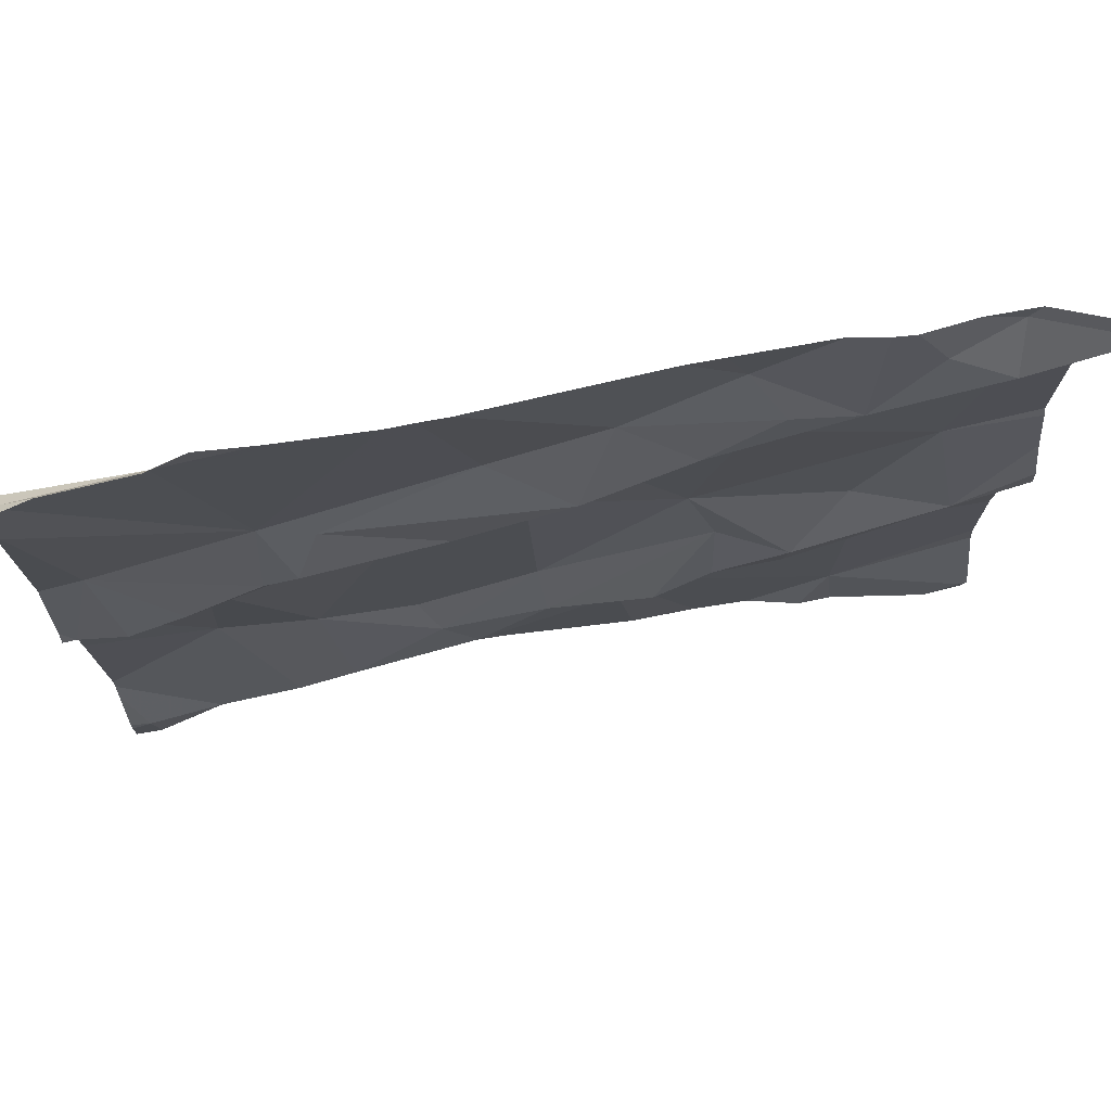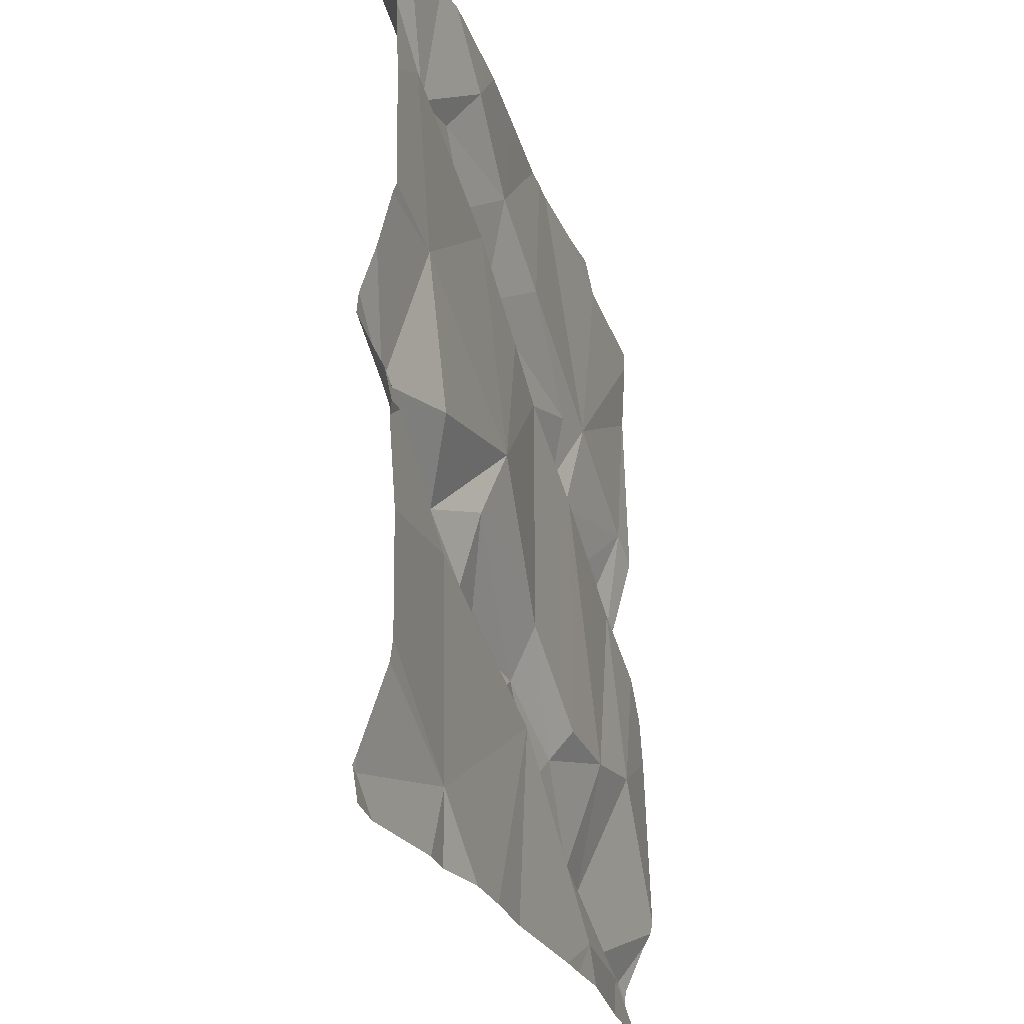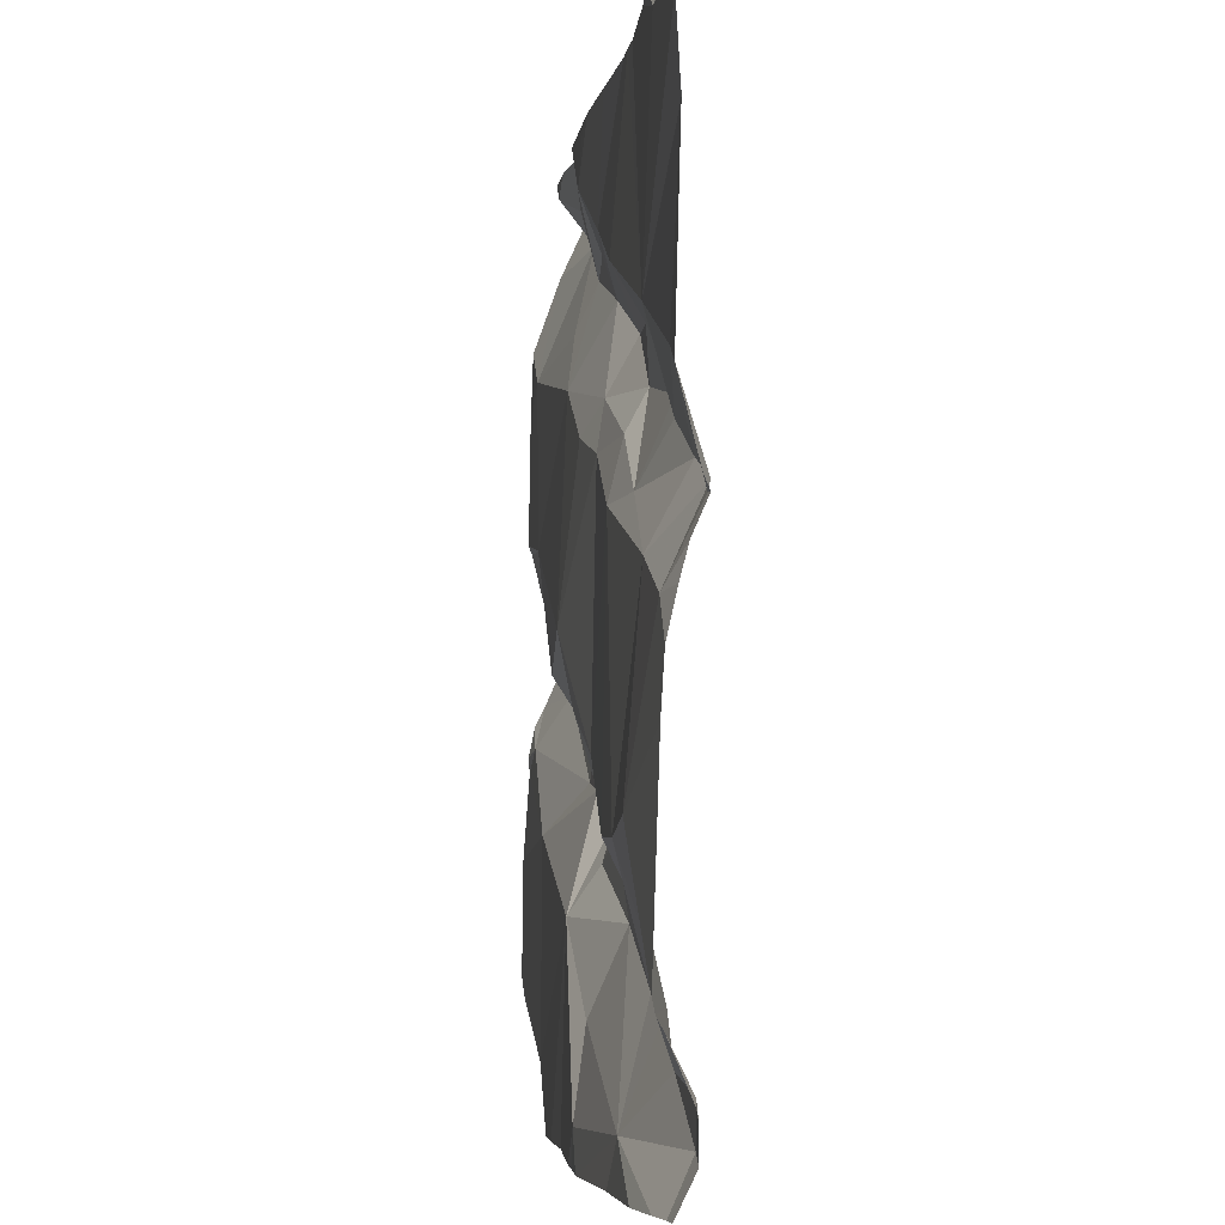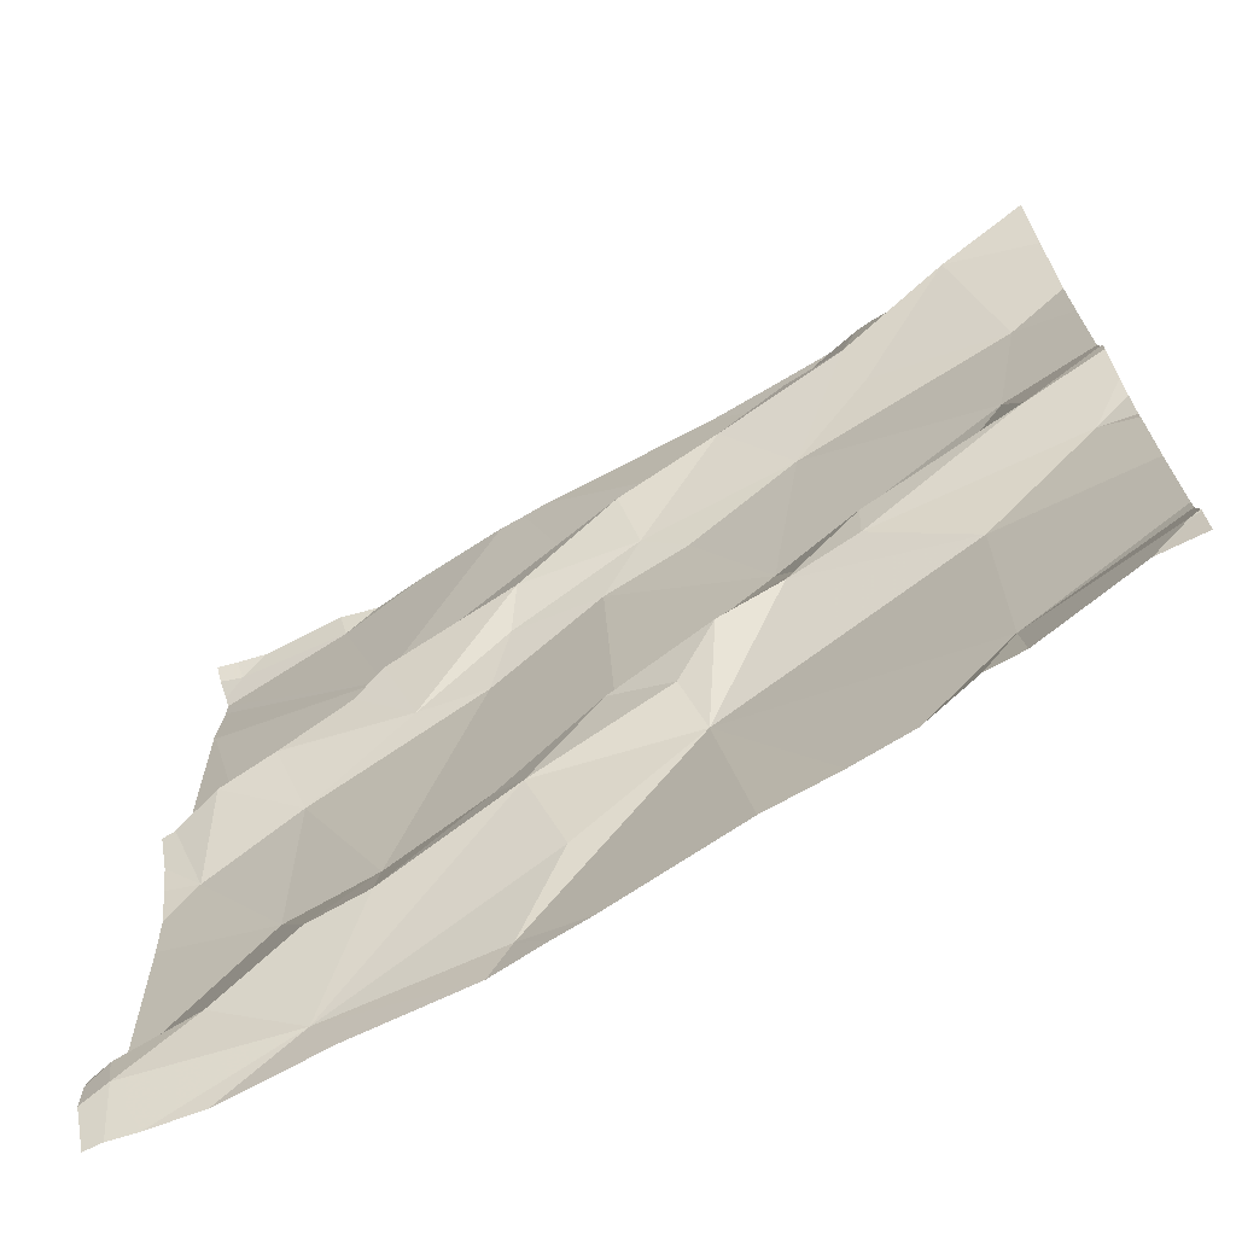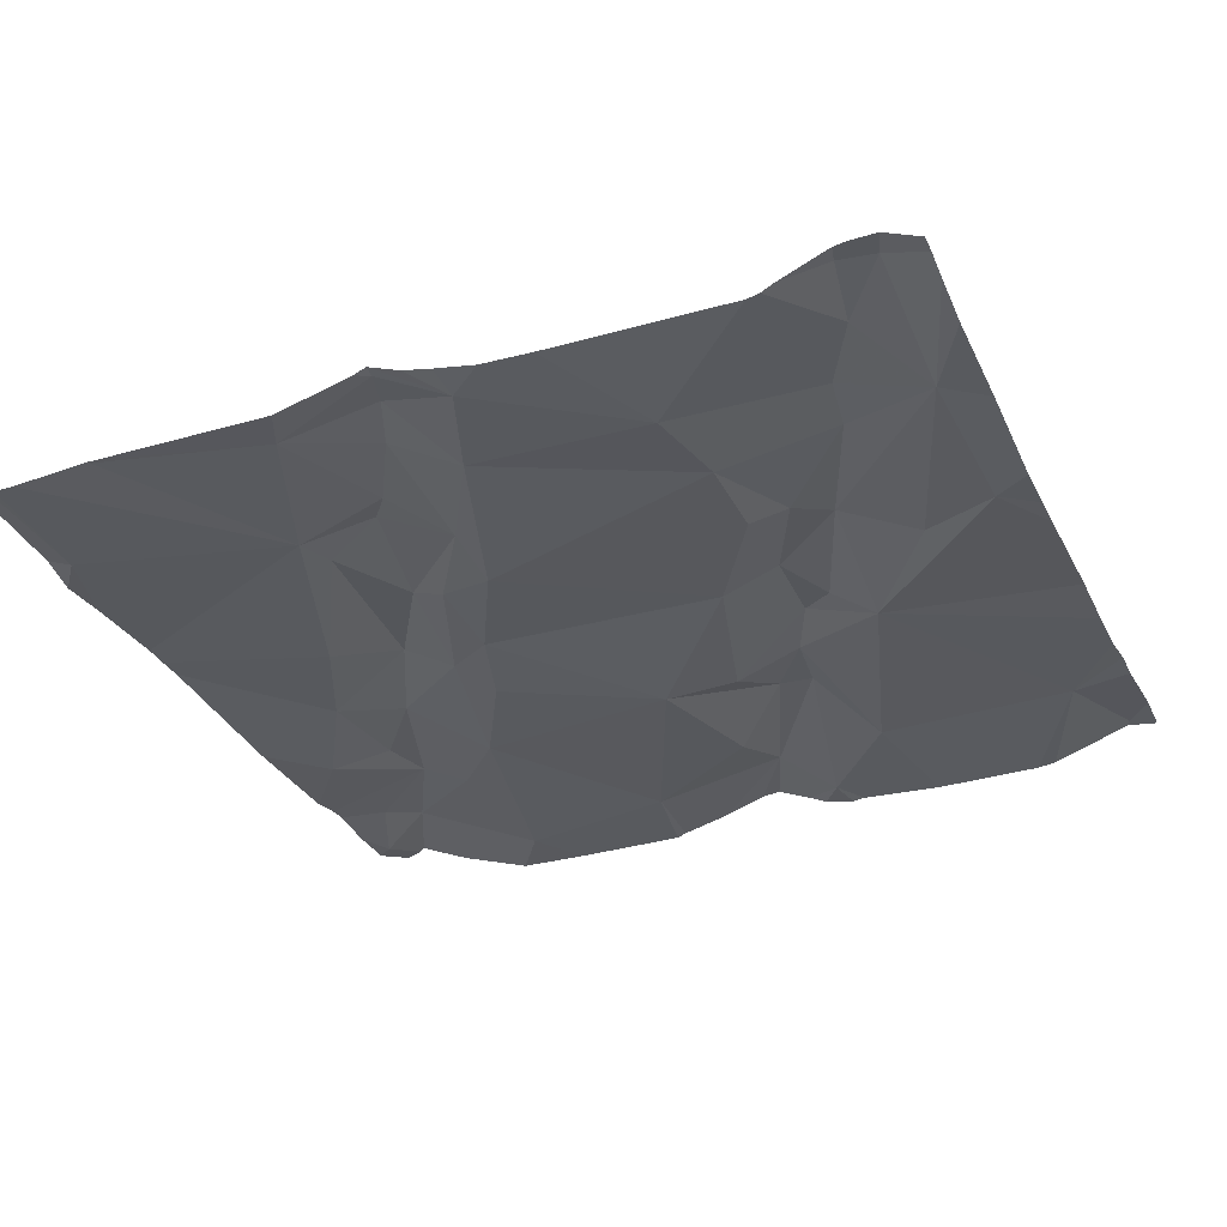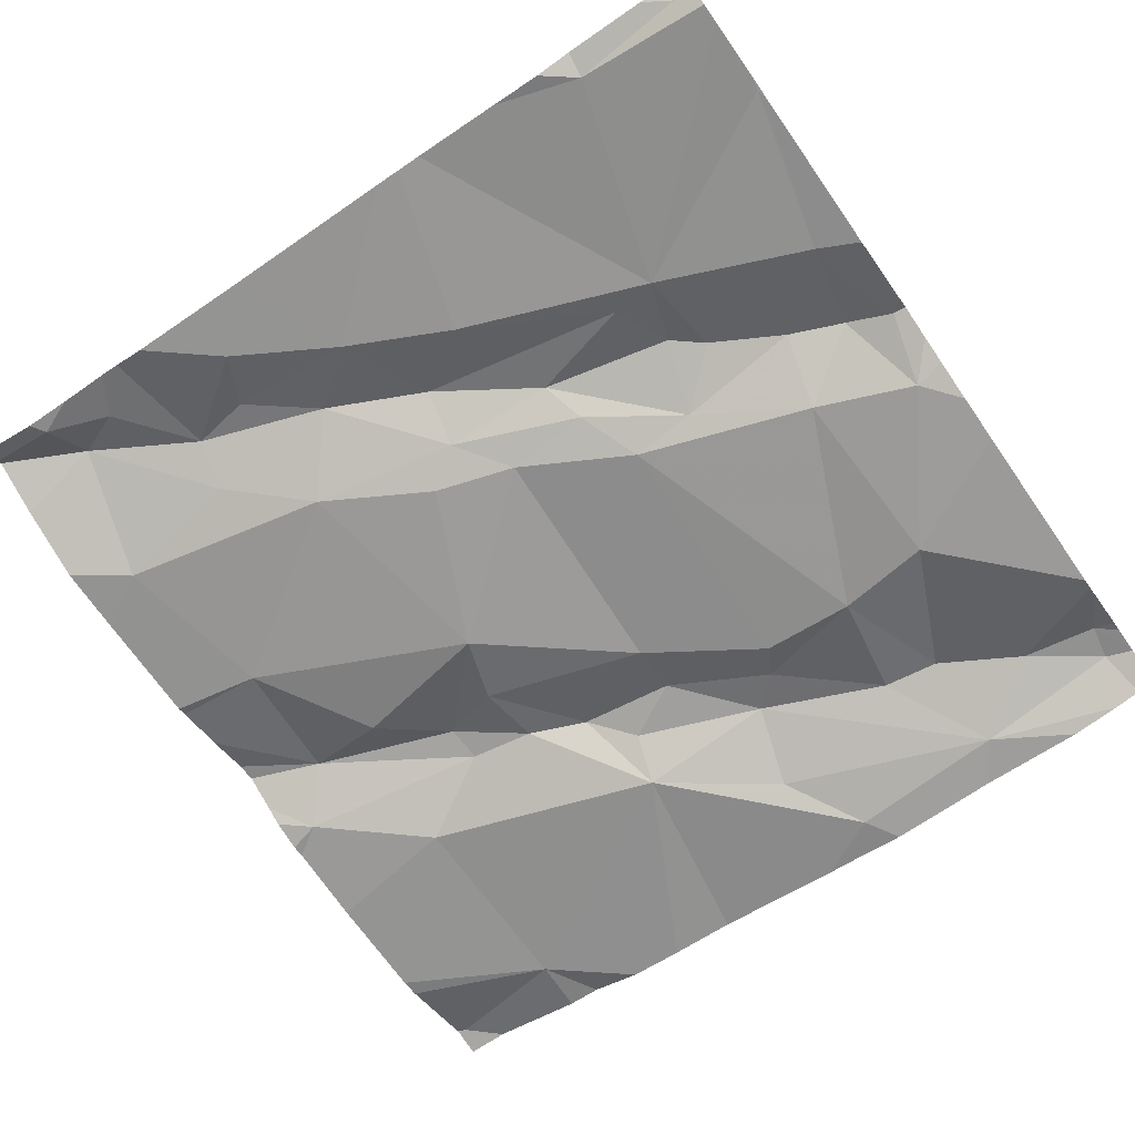
<metadata>
{"format":"obj","ext":"obj","renderer":"f3d","projection":"perspective","resolution":1024,"background":"white","views":[{"elev":74.8,"azim":-15.2,"up":"+Y"},{"elev":-25.2,"azim":101.3,"up":"+Y"},{"elev":-5.0,"azim":-101.9,"up":"+Y"},{"elev":-70.4,"azim":25.7,"up":"+Y"},{"elev":-35.5,"azim":-67.7,"up":"+Z"},{"elev":-68.8,"azim":-145.1,"up":"+Z"}]}
</metadata>
<code>
v -33.02 261.5 503.7
v -32.86 261.9 503.7
v -33.21 261.5 503.6
v -33.37 261.7 503.6
v -33.24 261.7 503.6
v -33.39 261.7 503.7
v -33.17 262 503.6
v -33.32 261.9 503.6
v -32.87 261.5 503.7
v -32.99 261.6 503.7
v -32.98 261.5 503.7
v -33.73 261.5 503.6
v -33.16 262.5 503.7
v -33.56 261.5 503.6
v -32.84 261.6 503.7
v -33.39 261.5 503.6
v -32.98 261.8 503.7
v -33.07 261.9 503.7
v -32.91 262 503.7
v -33.14 261.9 503.7
v -33.07 261.9 503.7
v -33 262 503.7
v -32.93 262.1 503.7
v -33.12 262.2 503.7
v -32.89 262.3 503.7
v -33.03 262.3 503.7
v -33.18 262.3 503.7
v -33.29 262.3 503.7
v -33.25 262.4 503.7
v -33.24 262.2 503.6
v -33.25 261.8 503.7
v -33.21 261.8 503.7
v -33.14 261.9 503.7
v -32.9 262.5 503.7
v -33.06 262.5 503.7
v -33.32 261.8 503.7
v -32.92 262.4 503.7
v -33.35 261.5 503.6
v -32.95 262.5 503.7
v -33.28 262.2 503.7
v -33.33 262.1 503.6
v -33.44 261.5 503.6
v -33.13 261.5 503.6
v -33.2 262.5 503.7
v -33.42 261.6 503.6
v -33.04 262.4 503.7
v -33.11 262.4 503.7
v -33.14 262.4 503.7
v -32.91 262.5 503.7
v -32.98 262.4 503.7
v -33.07 261.5 503.6
v -33.76 261.5 503.6
v -32.88 261.5 503.7
v -33.43 261.8 503.6
v -33.64 262.5 503.6
v -33.55 262.2 503.7
v -33.41 262.2 503.7
v -33.52 262.1 503.6
v -33.58 262.1 503.7
v -33.37 262.3 503.6
v -33.42 262.1 503.7
v -33.45 262.1 503.6
v -33.66 262.1 503.7
v -33.64 262 503.6
v -33.57 262.2 503.6
v -33.55 261.8 503.6
v -33.45 261.8 503.6
v -33.59 261.6 503.6
v -32.83 261.7 503.7
v -33.01 262.5 503.7
v -32.83 262.2 503.7
v -33.72 262.1 503.7
v -33.75 262 503.6
v -33.53 261.7 503.6
v -33.52 262.2 503.6
v -33.74 262.2 503.6
v -33.77 262.1 503.6
v -33.68 261.6 503.6
v -33.76 261.6 503.6
v -33.75 261.6 503.6
v -32.83 262.1 503.7
v -33.65 261.8 503.6
v -33.59 261.7 503.6
v -32.83 262.5 503.7
v -32.83 262.4 503.7
v -32.83 261.7 503.7
v -32.83 261.9 503.7
v -32.83 261.9 503.7
v -33.78 262.3 503.6
v -32.83 261.9 503.7
v -32.83 261.8 503.7
v -33.64 262.5 503.6
v -32.83 261.9 503.7
v -33.76 262.5 503.6
v -33.78 262.3 503.6
v -33.78 262.1 503.6
v -33.78 261.7 503.6
v -33.78 261.9 503.6
v -33.6 262.5 503.6
v -33.29 262.5 503.7
v -33.78 262.5 503.6
v -33.78 262.4 503.6
v -33.39 262.5 503.7
v -33.03 262.5 503.7
v -33.78 261.6 503.6
v -33.78 262.1 503.6
v -33.78 262.1 503.6
v -33.78 262 503.6
v -33.78 262 503.6
v -33.78 261.7 503.6
v -33.78 261.7 503.6
v -33.78 261.7 503.6
v -33.78 261.6 503.6
v -33.78 261.6 503.6
v -33.78 261.9 503.6
v -33.78 262.4 503.6
v -33.78 262.4 503.6
v -33.78 262.3 503.6
v -33.78 262.5 503.6
v -32.83 261.6 503.7
v -32.83 261.6 503.7
v -33.42 262.5 503.7
v -32.83 261.6 503.7
v -32.83 262.1 503.7
v -32.83 262.1 503.7
v -32.83 262 503.7
v -32.83 262 503.7
v -32.83 262.3 503.7
v -32.83 262.5 503.7
v -32.83 262.5 503.7
v -32.83 261.5 503.7
v -33.66 261.5 503.6
v -33.68 261.5 503.6
v -33.78 261.5 503.6
v -33.78 261.5 503.6
v -33.76 262.5 503.6
v -33.73 262.5 503.6
v -33.45 262.5 503.7
v -33.54 262.5 503.6
v -33.78 262.5 503.6
v -33.78 262.5 503.6
v -32.83 262.5 503.7
v -32.83 262.5 503.7
f 18 20 17
f 93 17 91
f 137 94 55
f 33 36 32
f 20 32 5
f 8 33 7
f 6 4 5
f 5 4 45
f 5 31 6
f 28 29 60
f 28 40 27
f 33 20 21
f 71 23 81
f 41 8 7
f 134 80 105
f 24 30 7
f 86 15 120
f 133 68 12
f 136 94 137
f 103 29 100
f 23 19 124
f 19 2 88
f 18 17 2
f 18 2 19
f 20 18 21
f 23 7 22
f 22 19 23
f 25 26 24
f 23 25 24
f 25 37 26
f 27 29 28
f 41 40 61
f 5 10 17
f 40 30 24
f 36 6 31
f 32 20 33
f 51 5 43
f 8 36 33
f 46 26 37
f 132 68 133
f 22 7 21
f 19 22 21
f 40 41 30
f 29 27 47
f 32 31 5
f 21 18 19
f 131 121 9
f 122 60 29
f 27 24 46
f 28 57 40
f 24 27 40
f 36 31 32
f 99 92 139
f 5 45 38
f 5 17 20
f 24 26 46
f 85 25 128
f 46 47 27
f 7 33 21
f 50 49 39
f 37 50 46
f 49 50 37
f 46 50 70
f 52 80 134
f 12 68 80
f 49 37 84
f 53 10 11
f 48 47 46
f 7 23 24
f 48 29 47
f 29 48 44
f 41 7 30
f 129 49 130
f 91 10 69
f 35 46 104
f 36 8 54
f 56 65 59
f 6 36 54
f 55 92 99
f 61 57 58
f 75 56 57
f 76 89 95
f 6 54 74
f 79 80 78
f 56 58 57
f 59 58 56
f 63 58 59
f 28 60 75
f 82 66 64
f 61 58 62
f 41 61 62
f 54 67 66
f 57 61 40
f 62 58 64
f 64 58 63
f 65 76 59
f 100 29 44
f 64 66 62
f 92 94 101
f 62 8 41
f 8 62 67
f 8 67 54
f 134 105 135
f 73 64 72
f 72 77 73
f 125 23 124
f 66 74 54
f 124 19 127
f 57 28 75
f 76 72 63
f 77 72 76
f 66 67 62
f 79 78 110
f 12 80 52
f 83 82 97
f 110 83 112
f 105 79 113
f 64 63 72
f 60 65 75
f 56 75 65
f 64 73 82
f 74 68 6
f 14 68 132
f 123 15 121
f 83 66 82
f 9 121 53
f 89 65 116
f 65 89 76
f 104 46 70
f 42 68 14
f 45 4 68
f 68 74 83
f 68 83 78
f 68 78 80
f 42 45 68
f 77 76 96
f 122 29 103
f 92 65 138
f 73 77 106
f 65 92 102
f 65 60 122
f 121 15 53
f 98 73 115
f 76 63 59
f 94 92 55
f 6 68 4
f 83 74 66
f 120 15 123
f 95 89 118
f 96 76 95
f 97 82 98
f 70 50 39
f 69 10 86
f 98 82 73
f 35 48 46
f 86 10 15
f 11 10 1
f 101 94 119
f 102 92 101
f 85 37 25
f 1 10 51
f 34 49 129
f 105 80 79
f 106 77 107
f 84 37 85
f 81 23 125
f 107 77 96
f 108 73 109
f 3 5 38
f 109 73 106
f 71 25 23
f 110 78 83
f 111 79 110
f 16 45 42
f 112 83 97
f 88 2 87
f 87 2 90
f 113 79 114
f 114 79 111
f 39 49 34
f 115 73 108
f 90 2 93
f 116 65 102
f 117 89 116
f 91 17 10
f 118 89 117
f 38 45 16
f 43 5 3
f 119 94 136
f 93 2 17
f 126 19 88
f 44 48 13
f 127 19 126
f 13 48 35
f 128 25 71
f 51 10 5
f 53 15 10
f 34 129 142
f 130 49 84
f 138 65 122
f 139 92 138
f 140 119 136
f 141 119 140
f 142 129 143

</code>
